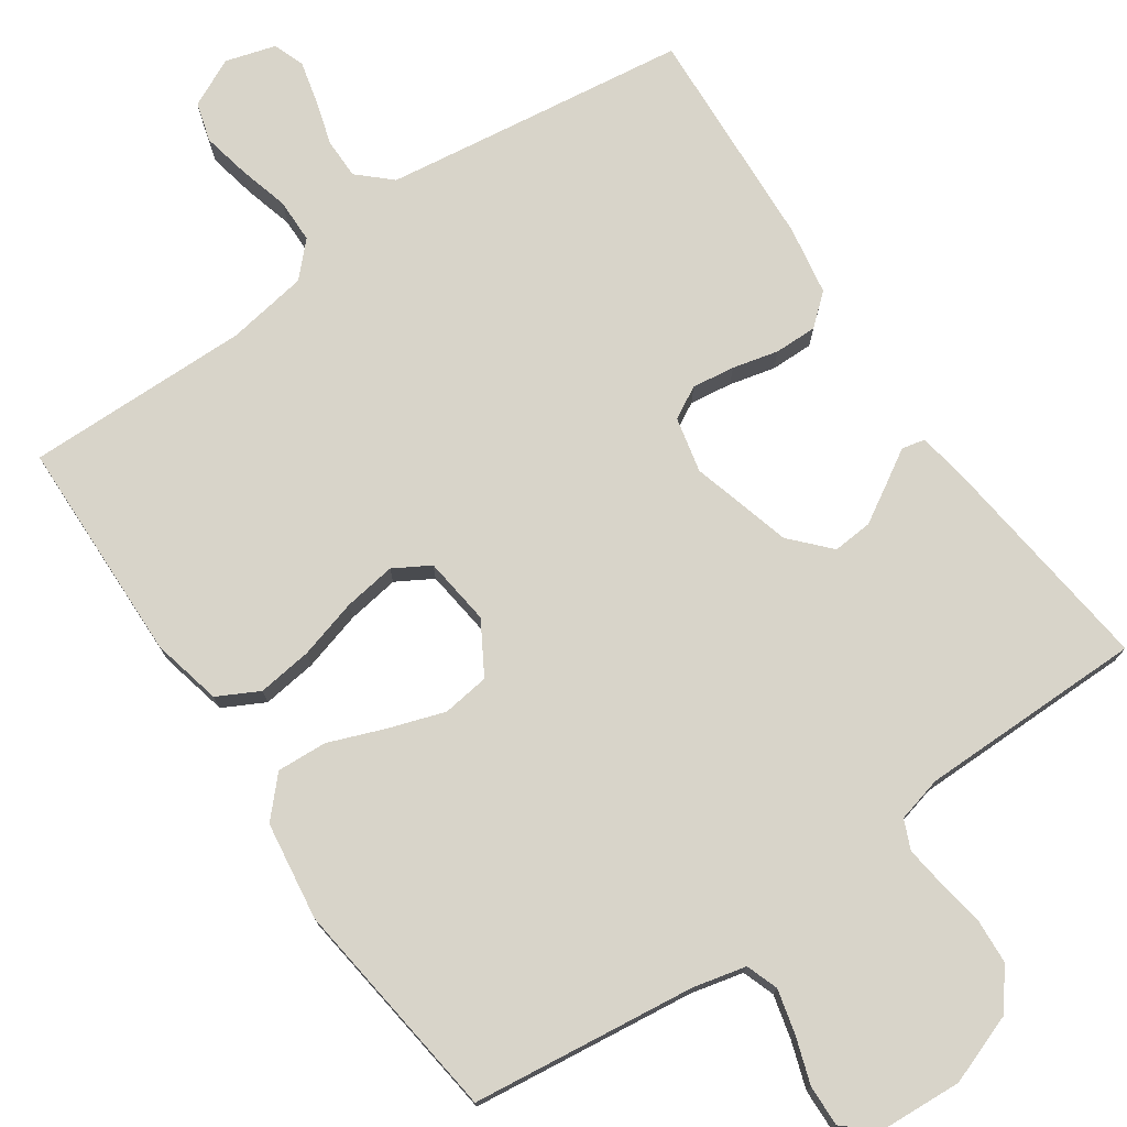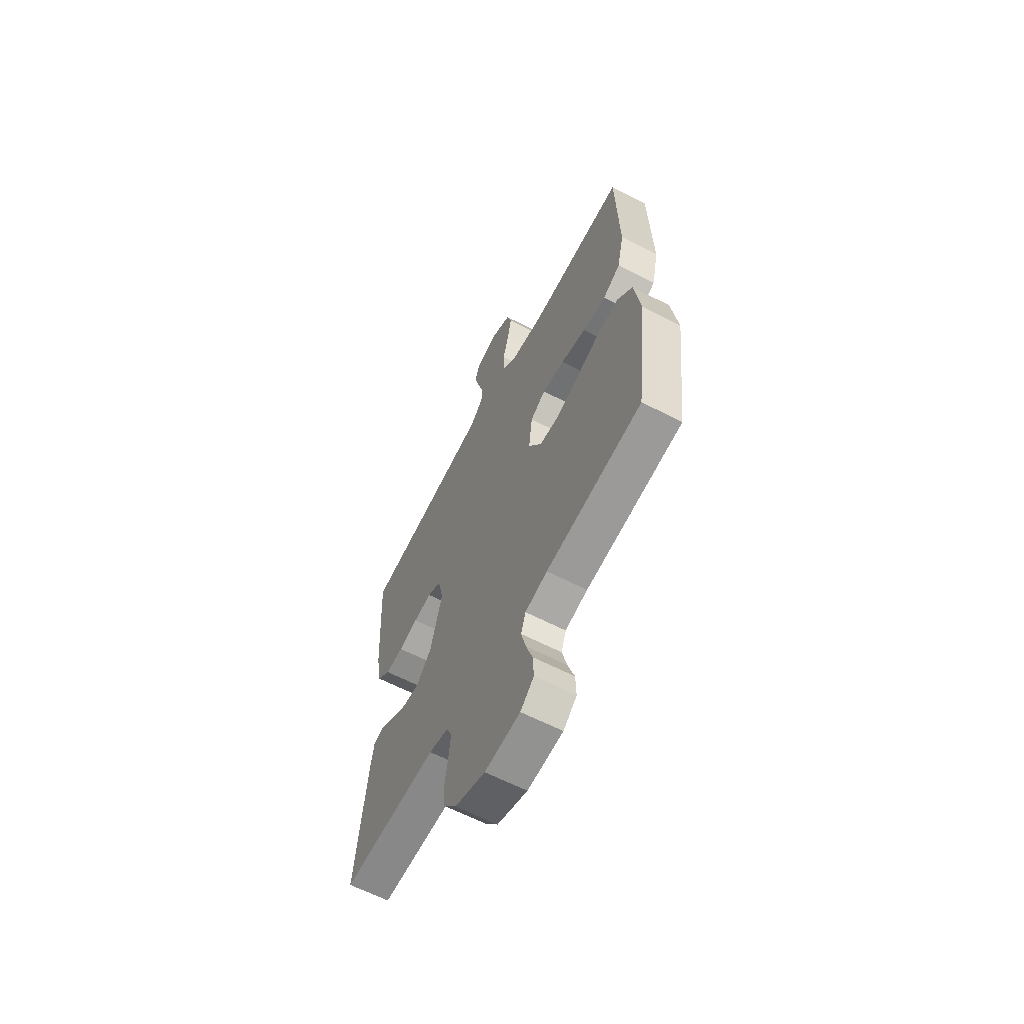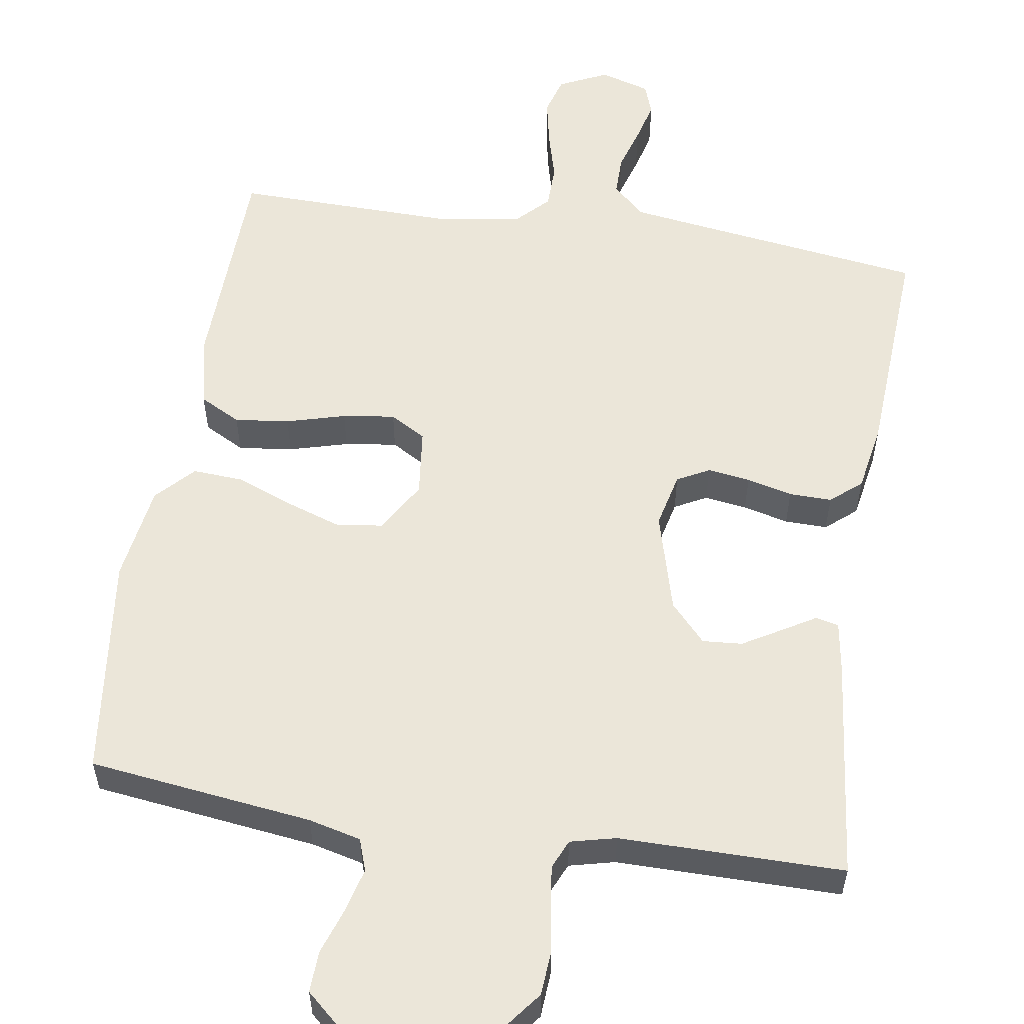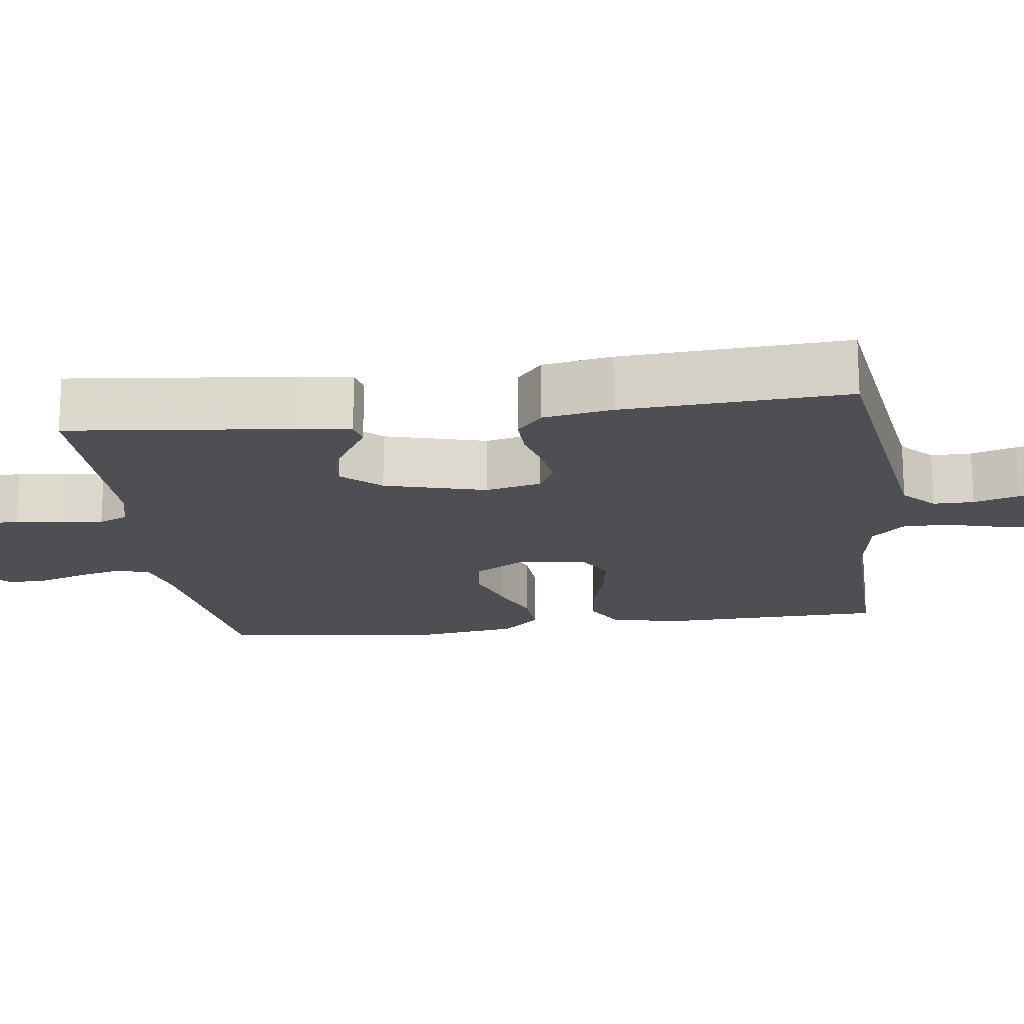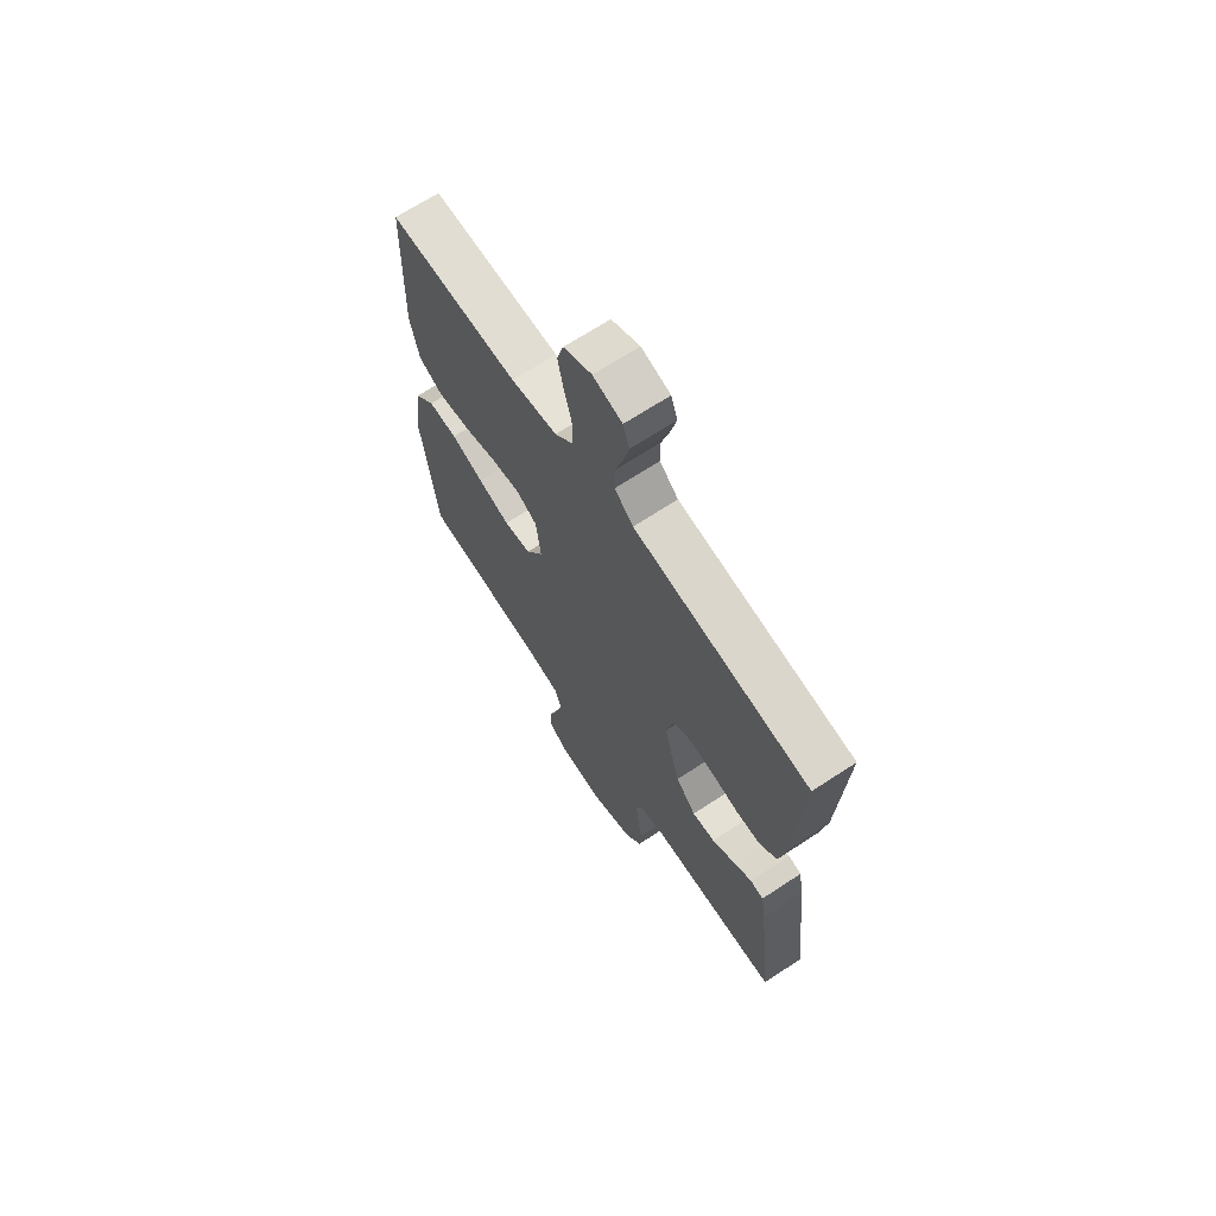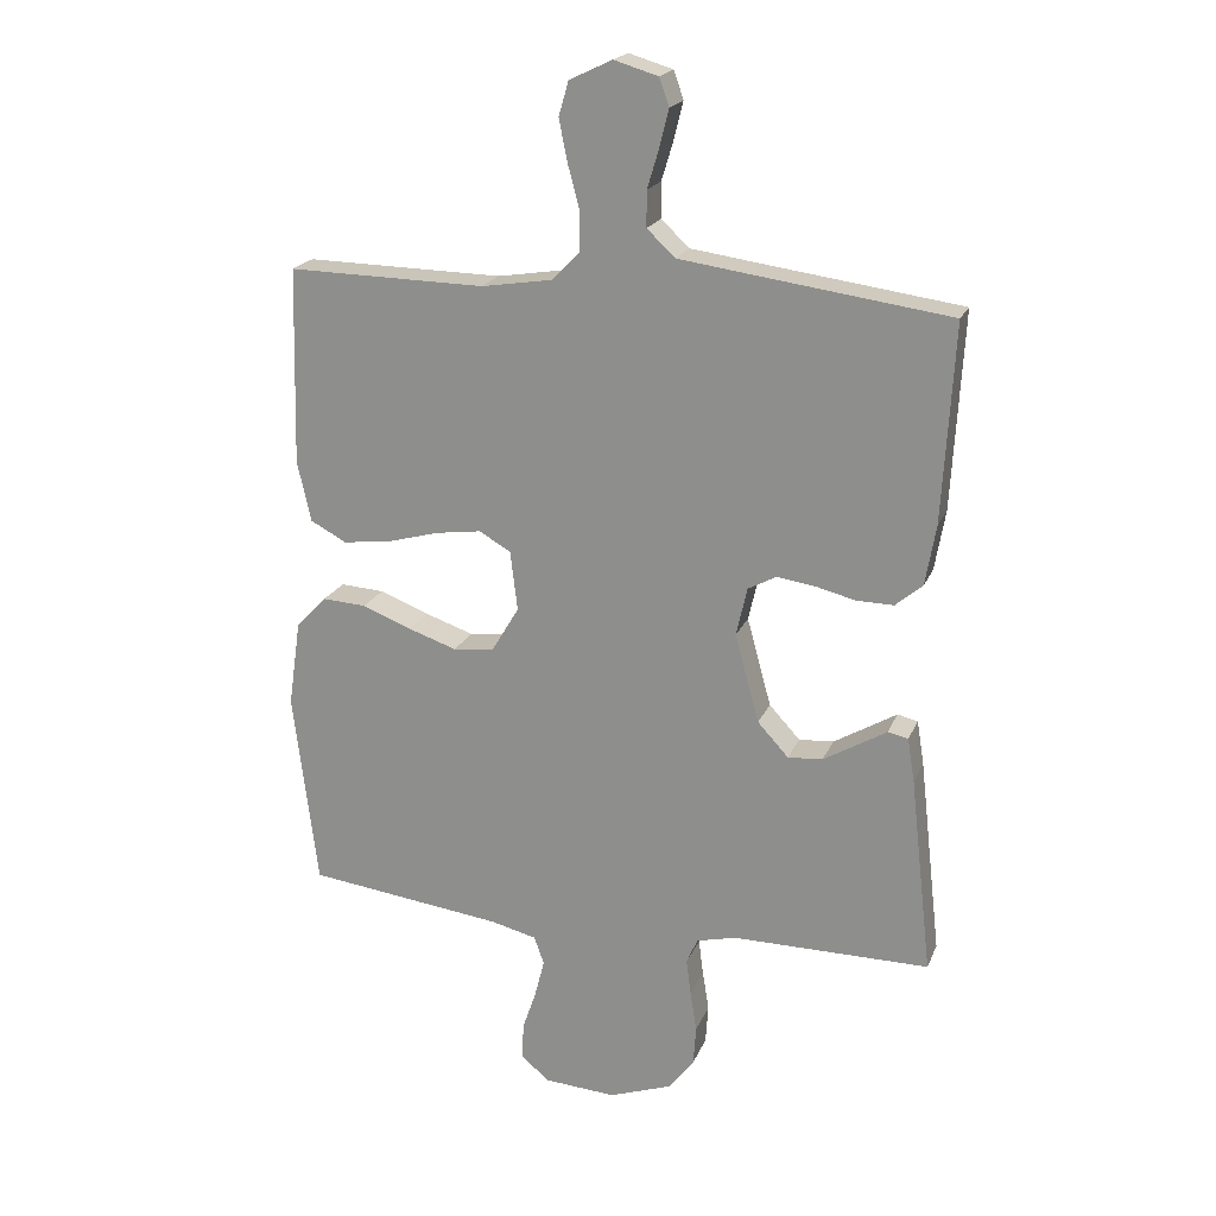
<metadata>
{"format":"obj","ext":"obj","renderer":"f3d","projection":"perspective","resolution":1024,"background":"white","views":[{"elev":75.5,"azim":145.3,"up":"+Y"},{"elev":-62.8,"azim":62.4,"up":"+Z"},{"elev":56.2,"azim":-171.0,"up":"+Y"},{"elev":-17.7,"azim":-82.3,"up":"+Y"},{"elev":67.7,"azim":-123.4,"up":"+Z"},{"elev":20.3,"azim":-161.9,"up":"+Z"}]}
</metadata>
<code>
v 0.5 0.07 -0.5
v 0.2 0.07 -0.537
v 0.13 0.07 -0.554
v 0.115 0.07 -0.597
v 0.13 0.07 -0.656
v 0.151 0.07 -0.718
v 0.153 0.07 -0.773
v 0.111 0.07 -0.81
v 0 0.07 -0.817
v -0.095 0.07 -0.783
v -0.135 0.07 -0.731
v -0.139 0.07 -0.671
v -0.129 0.07 -0.609
v -0.122 0.07 -0.554
v -0.139 0.07 -0.515
v -0.2 0.07 -0.5
v -0.5 0.07 -0.5
v -0.466 0.07 -0.2
v -0.455 0.07 -0.132
v -0.424 0.07 -0.125
v -0.379 0.07 -0.152
v -0.328 0.07 -0.182
v -0.275 0.07 -0.186
v -0.228 0.07 -0.135
v -0.191 0.07 0
v -0.208 0.07 0.074
v -0.251 0.07 0.097
v -0.308 0.07 0.089
v -0.369 0.07 0.074
v -0.426 0.07 0.073
v -0.467 0.07 0.108
v -0.483 0.07 0.2
v -0.5 0.07 0.5
v -0.2 0.07 0.541
v -0.093 0.07 0.556
v -0.05 0.07 0.596
v -0.05 0.07 0.65
v -0.068 0.07 0.71
v -0.082 0.07 0.766
v -0.067 0.07 0.808
v 0 0.07 0.828
v 0.065 0.07 0.797
v 0.08 0.07 0.745
v 0.067 0.07 0.681
v 0.049 0.07 0.614
v 0.05 0.07 0.555
v 0.092 0.07 0.512
v 0.2 0.07 0.495
v 0.5 0.07 0.5
v 0.508 0.07 0.2
v 0.487 0.07 0.107
v 0.432 0.07 0.078
v 0.359 0.07 0.087
v 0.28 0.07 0.109
v 0.21 0.07 0.119
v 0.162 0.07 0.091
v 0.151 0.07 0
v 0.192 0.07 -0.069
v 0.255 0.07 -0.077
v 0.329 0.07 -0.052
v 0.404 0.07 -0.023
v 0.471 0.07 -0.019
v 0.518 0.07 -0.069
v 0.537 0.07 -0.2
v 0.5 0 -0.5
v 0.2 0 -0.537
v 0.13 0 -0.554
v 0.115 0 -0.597
v 0.13 0 -0.656
v 0.151 0 -0.718
v 0.153 0 -0.773
v 0.111 0 -0.81
v 0 0 -0.817
v -0.095 0 -0.783
v -0.135 0 -0.731
v -0.139 0 -0.671
v -0.129 0 -0.609
v -0.122 0 -0.554
v -0.139 0 -0.515
v -0.2 0 -0.5
v -0.5 0 -0.5
v -0.466 0 -0.2
v -0.455 0 -0.132
v -0.424 0 -0.125
v -0.379 0 -0.152
v -0.328 0 -0.182
v -0.275 0 -0.186
v -0.228 0 -0.135
v -0.191 0 0
v -0.208 0 0.074
v -0.251 0 0.097
v -0.308 0 0.089
v -0.369 0 0.074
v -0.426 0 0.073
v -0.467 0 0.108
v -0.483 0 0.2
v -0.5 0 0.5
v -0.2 0 0.541
v -0.093 0 0.556
v -0.05 0 0.596
v -0.05 0 0.65
v -0.068 0 0.71
v -0.082 0 0.766
v -0.067 0 0.808
v 0 0 0.828
v 0.065 0 0.797
v 0.08 0 0.745
v 0.067 0 0.681
v 0.049 0 0.614
v 0.05 0 0.555
v 0.092 0 0.512
v 0.2 0 0.495
v 0.5 0 0.5
v 0.508 0 0.2
v 0.487 0 0.107
v 0.432 0 0.078
v 0.359 0 0.087
v 0.28 0 0.109
v 0.21 0 0.119
v 0.162 0 0.091
v 0.151 0 0
v 0.192 0 -0.069
v 0.255 0 -0.077
v 0.329 0 -0.052
v 0.404 0 -0.023
v 0.471 0 -0.019
v 0.518 0 -0.069
v 0.537 0 -0.2
f 64 1 2
f 63 64 2
f 62 63 2
f 61 62 2
f 60 61 2
f 59 60 2 3
f 58 59 3 4
f 57 58 4
f 52 53 54
f 51 52 54
f 50 51 54
f 49 50 54
f 48 49 54
f 47 48 54 55
f 46 47 55 56
f 43 44 45
f 42 43 45
f 41 42 45
f 40 41 45
f 39 40 45
f 38 39 45
f 37 38 45
f 36 37 45 46
f 46 56 57
f 36 46 57
f 35 36 57
f 32 33 34
f 31 32 34
f 30 31 34
f 29 30 34
f 28 29 34
f 27 28 34 35
f 19 20 21
f 18 19 21
f 17 18 21
f 16 17 21
f 15 16 21 22
f 11 12 13
f 10 11 13
f 9 10 13
f 8 9 13
f 7 8 13
f 6 7 13
f 5 6 13
f 4 5 13 14
f 57 4 14 15
f 26 27 35 57
f 25 26 57
f 24 25 57 15
f 15 22 23
f 15 23 24
f 66 65 128
f 66 128 127
f 66 127 126
f 66 126 125
f 66 125 124
f 67 66 124 123
f 68 67 123 122
f 68 122 121
f 118 117 116
f 118 116 115
f 118 115 114
f 118 114 113
f 118 113 112
f 119 118 112 111
f 120 119 111 110
f 109 108 107
f 109 107 106
f 109 106 105
f 109 105 104
f 109 104 103
f 109 103 102
f 109 102 101
f 110 109 101 100
f 121 120 110
f 121 110 100
f 121 100 99
f 98 97 96
f 98 96 95
f 98 95 94
f 98 94 93
f 98 93 92
f 99 98 92 91
f 85 84 83
f 85 83 82
f 85 82 81
f 85 81 80
f 86 85 80 79
f 77 76 75
f 77 75 74
f 77 74 73
f 77 73 72
f 77 72 71
f 77 71 70
f 77 70 69
f 78 77 69 68
f 79 78 68 121
f 121 99 91 90
f 121 90 89
f 79 121 89 88
f 87 86 79
f 88 87 79
f 1 65 66 2
f 2 66 67 3
f 3 67 68 4
f 4 68 69 5
f 5 69 70 6
f 6 70 71 7
f 7 71 72 8
f 8 72 73 9
f 9 73 74 10
f 10 74 75 11
f 11 75 76 12
f 12 76 77 13
f 13 77 78 14
f 14 78 79 15
f 15 79 80 16
f 16 80 81 17
f 17 81 82 18
f 18 82 83 19
f 19 83 84 20
f 20 84 85 21
f 21 85 86 22
f 22 86 87 23
f 23 87 88 24
f 24 88 89 25
f 25 89 90 26
f 26 90 91 27
f 27 91 92 28
f 28 92 93 29
f 29 93 94 30
f 30 94 95 31
f 31 95 96 32
f 32 96 97 33
f 33 97 98 34
f 34 98 99 35
f 35 99 100 36
f 36 100 101 37
f 37 101 102 38
f 38 102 103 39
f 39 103 104 40
f 40 104 105 41
f 41 105 106 42
f 42 106 107 43
f 43 107 108 44
f 44 108 109 45
f 45 109 110 46
f 46 110 111 47
f 47 111 112 48
f 48 112 113 49
f 49 113 114 50
f 50 114 115 51
f 51 115 116 52
f 52 116 117 53
f 53 117 118 54
f 54 118 119 55
f 55 119 120 56
f 56 120 121 57
f 57 121 122 58
f 58 122 123 59
f 59 123 124 60
f 60 124 125 61
f 61 125 126 62
f 62 126 127 63
f 63 127 128 64
f 64 128 65 1

</code>
